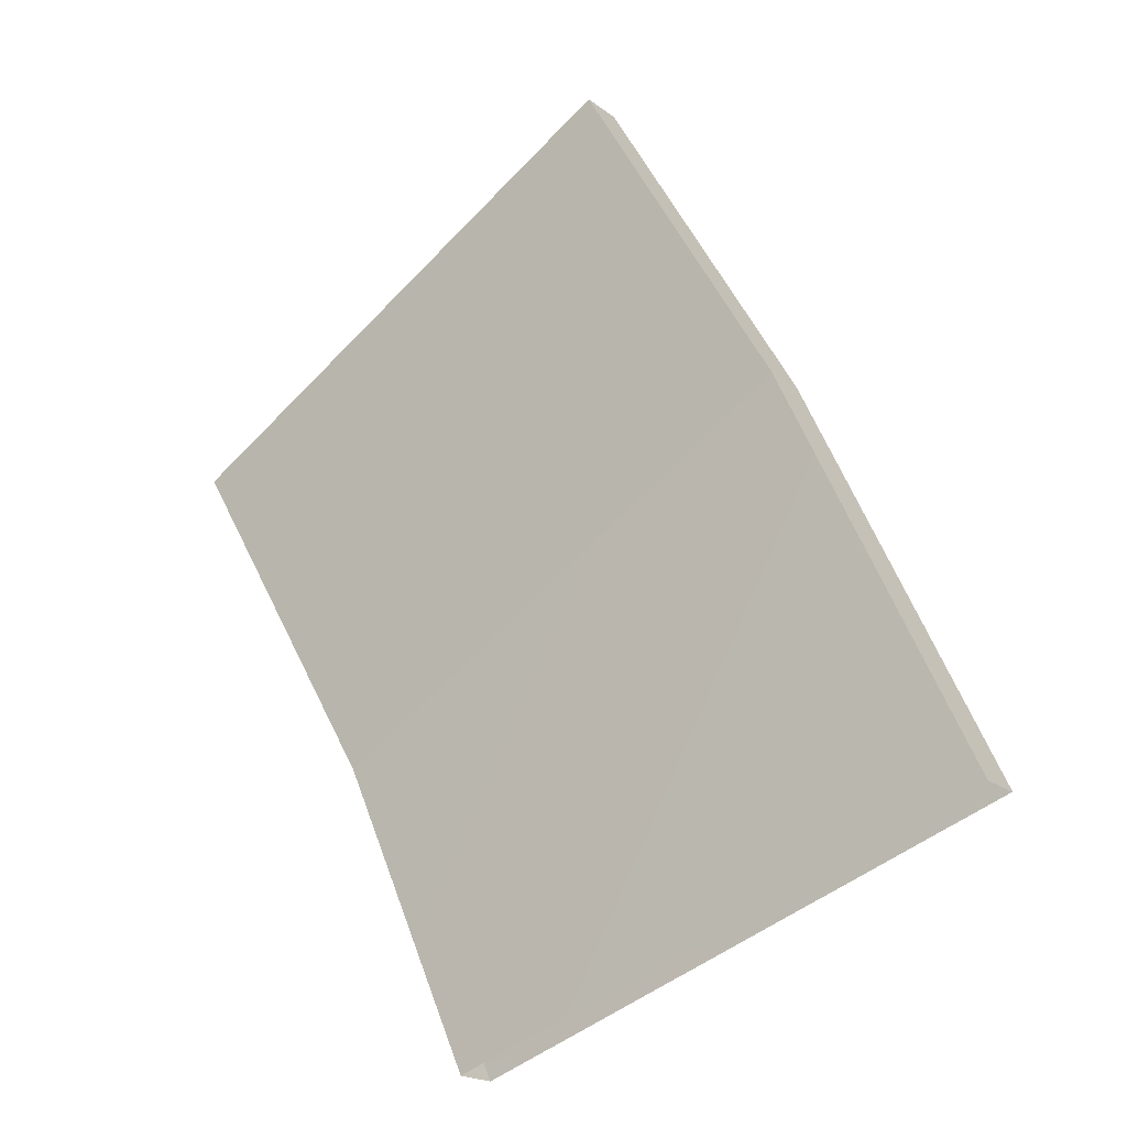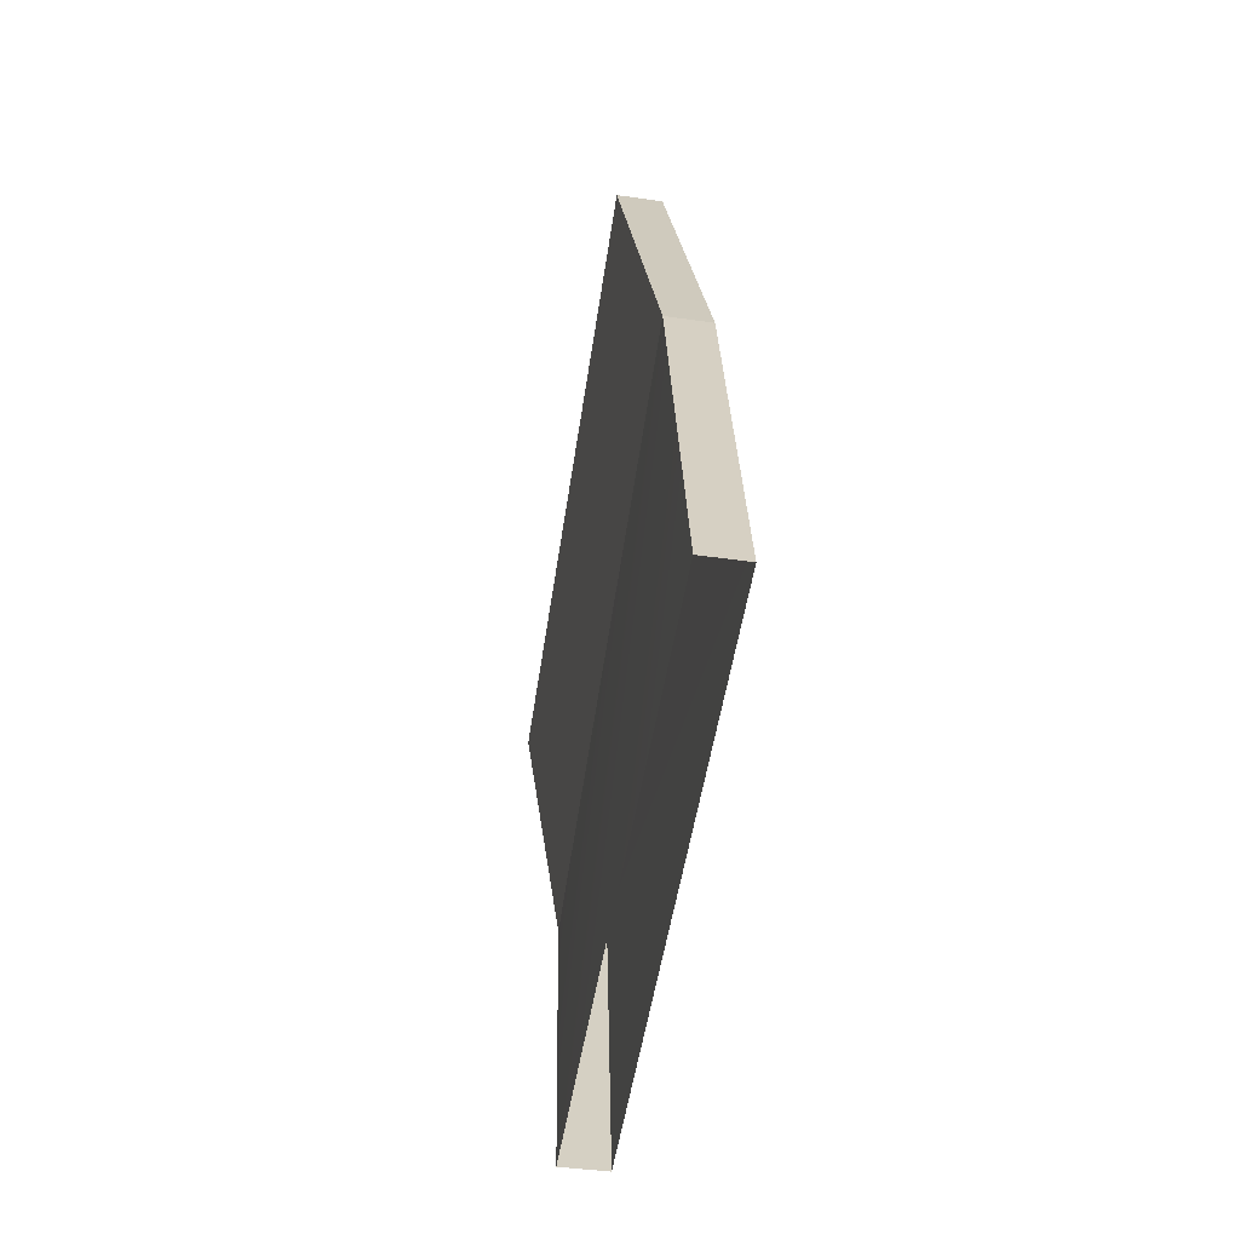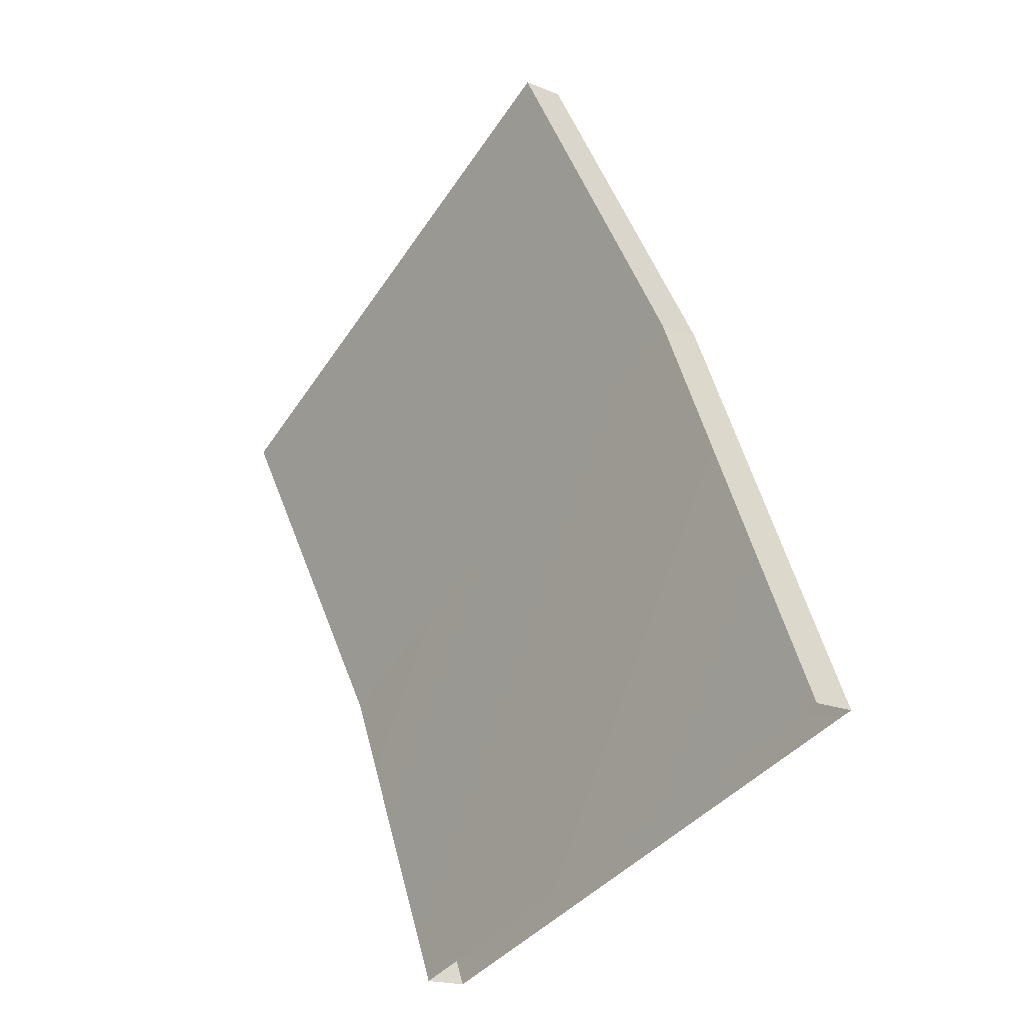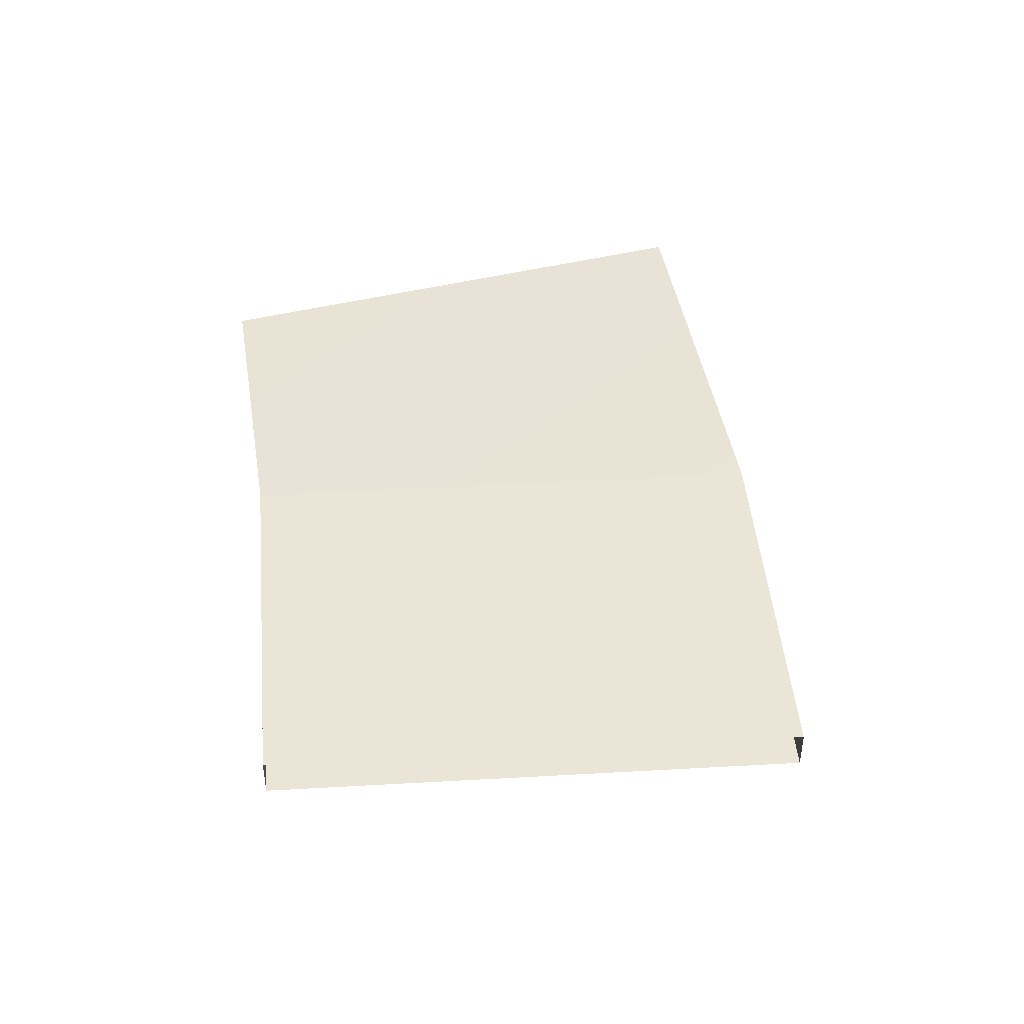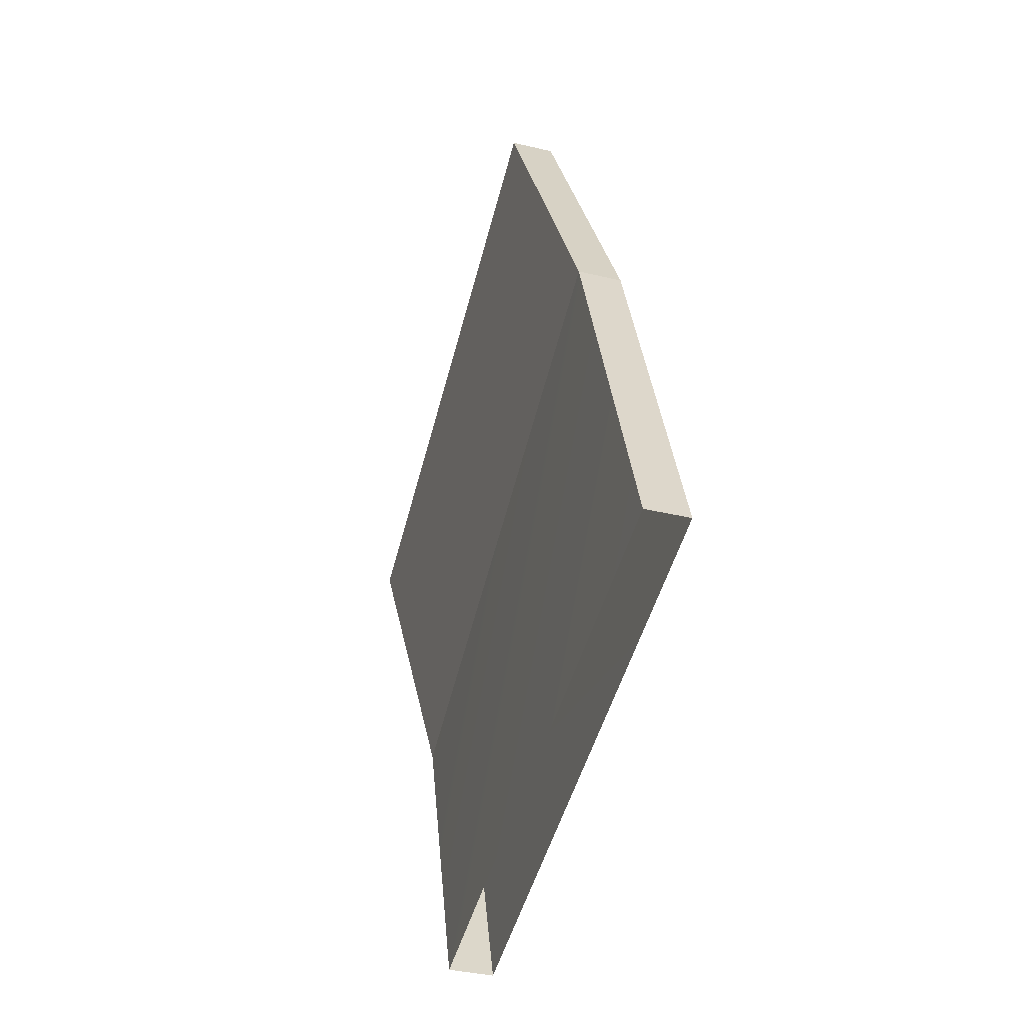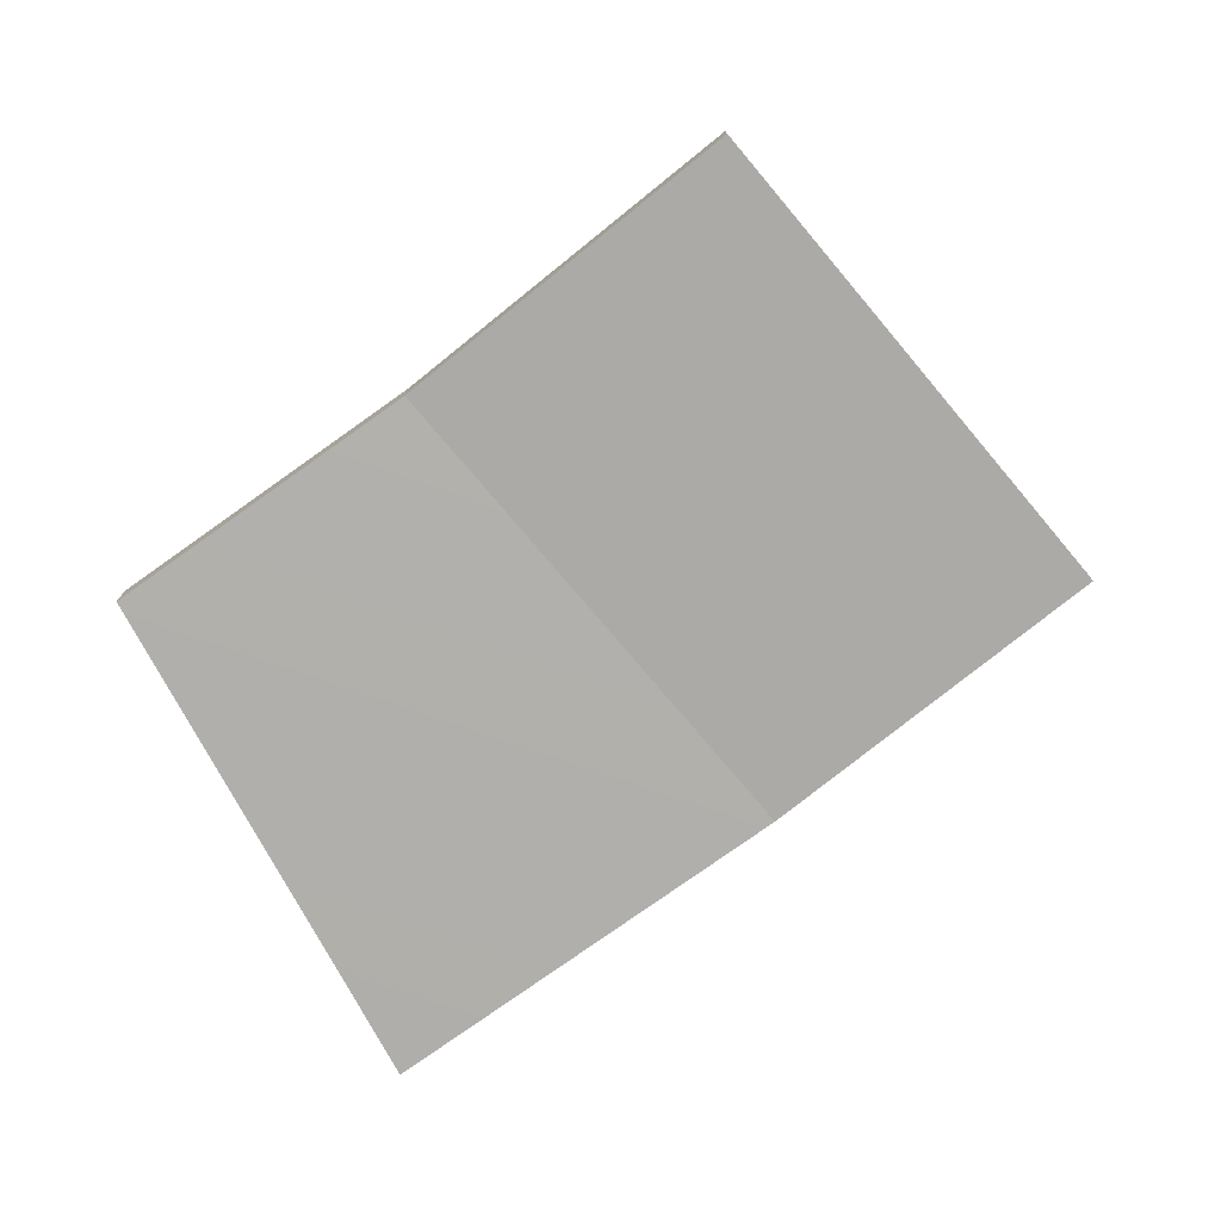
<metadata>
{"format":"obj","ext":"obj","renderer":"f3d","projection":"perspective","resolution":1024,"background":"white","views":[{"elev":-19.1,"azim":35.4,"up":"+Z"},{"elev":-37.5,"azim":79.1,"up":"+Z"},{"elev":-17.3,"azim":49.5,"up":"+Z"},{"elev":45.5,"azim":-35.5,"up":"+Y"},{"elev":-33.6,"azim":71.5,"up":"+Z"},{"elev":-75.9,"azim":-81.5,"up":"+Y"}]}
</metadata>
<code>
o Midway Overpass 7
g Midway Overpass 7
v 296.3 16.79 -185.4
v 271.1 16.87 -194.4
v 286.6 17.96 -165.8
v 263.8 18.04 -179.8
v 296.3 18.86 -185.4
v 286.6 20.03 -165.8
v 271.1 18.94 -194.4
v 263.8 20.11 -179.8
v 277.1 17.96 -149.6
v 254.4 18.04 -163.7
v 277.1 20.03 -149.6
v 254.4 20.11 -163.7
g Midway Overpass 7
f 3 4 2 1
f 6 3 1 5
f 4 8 7 2
f 8 6 5 7
f 9 10 4 3
f 11 9 3 6
f 10 12 8 4
f 12 11 6 8

</code>
